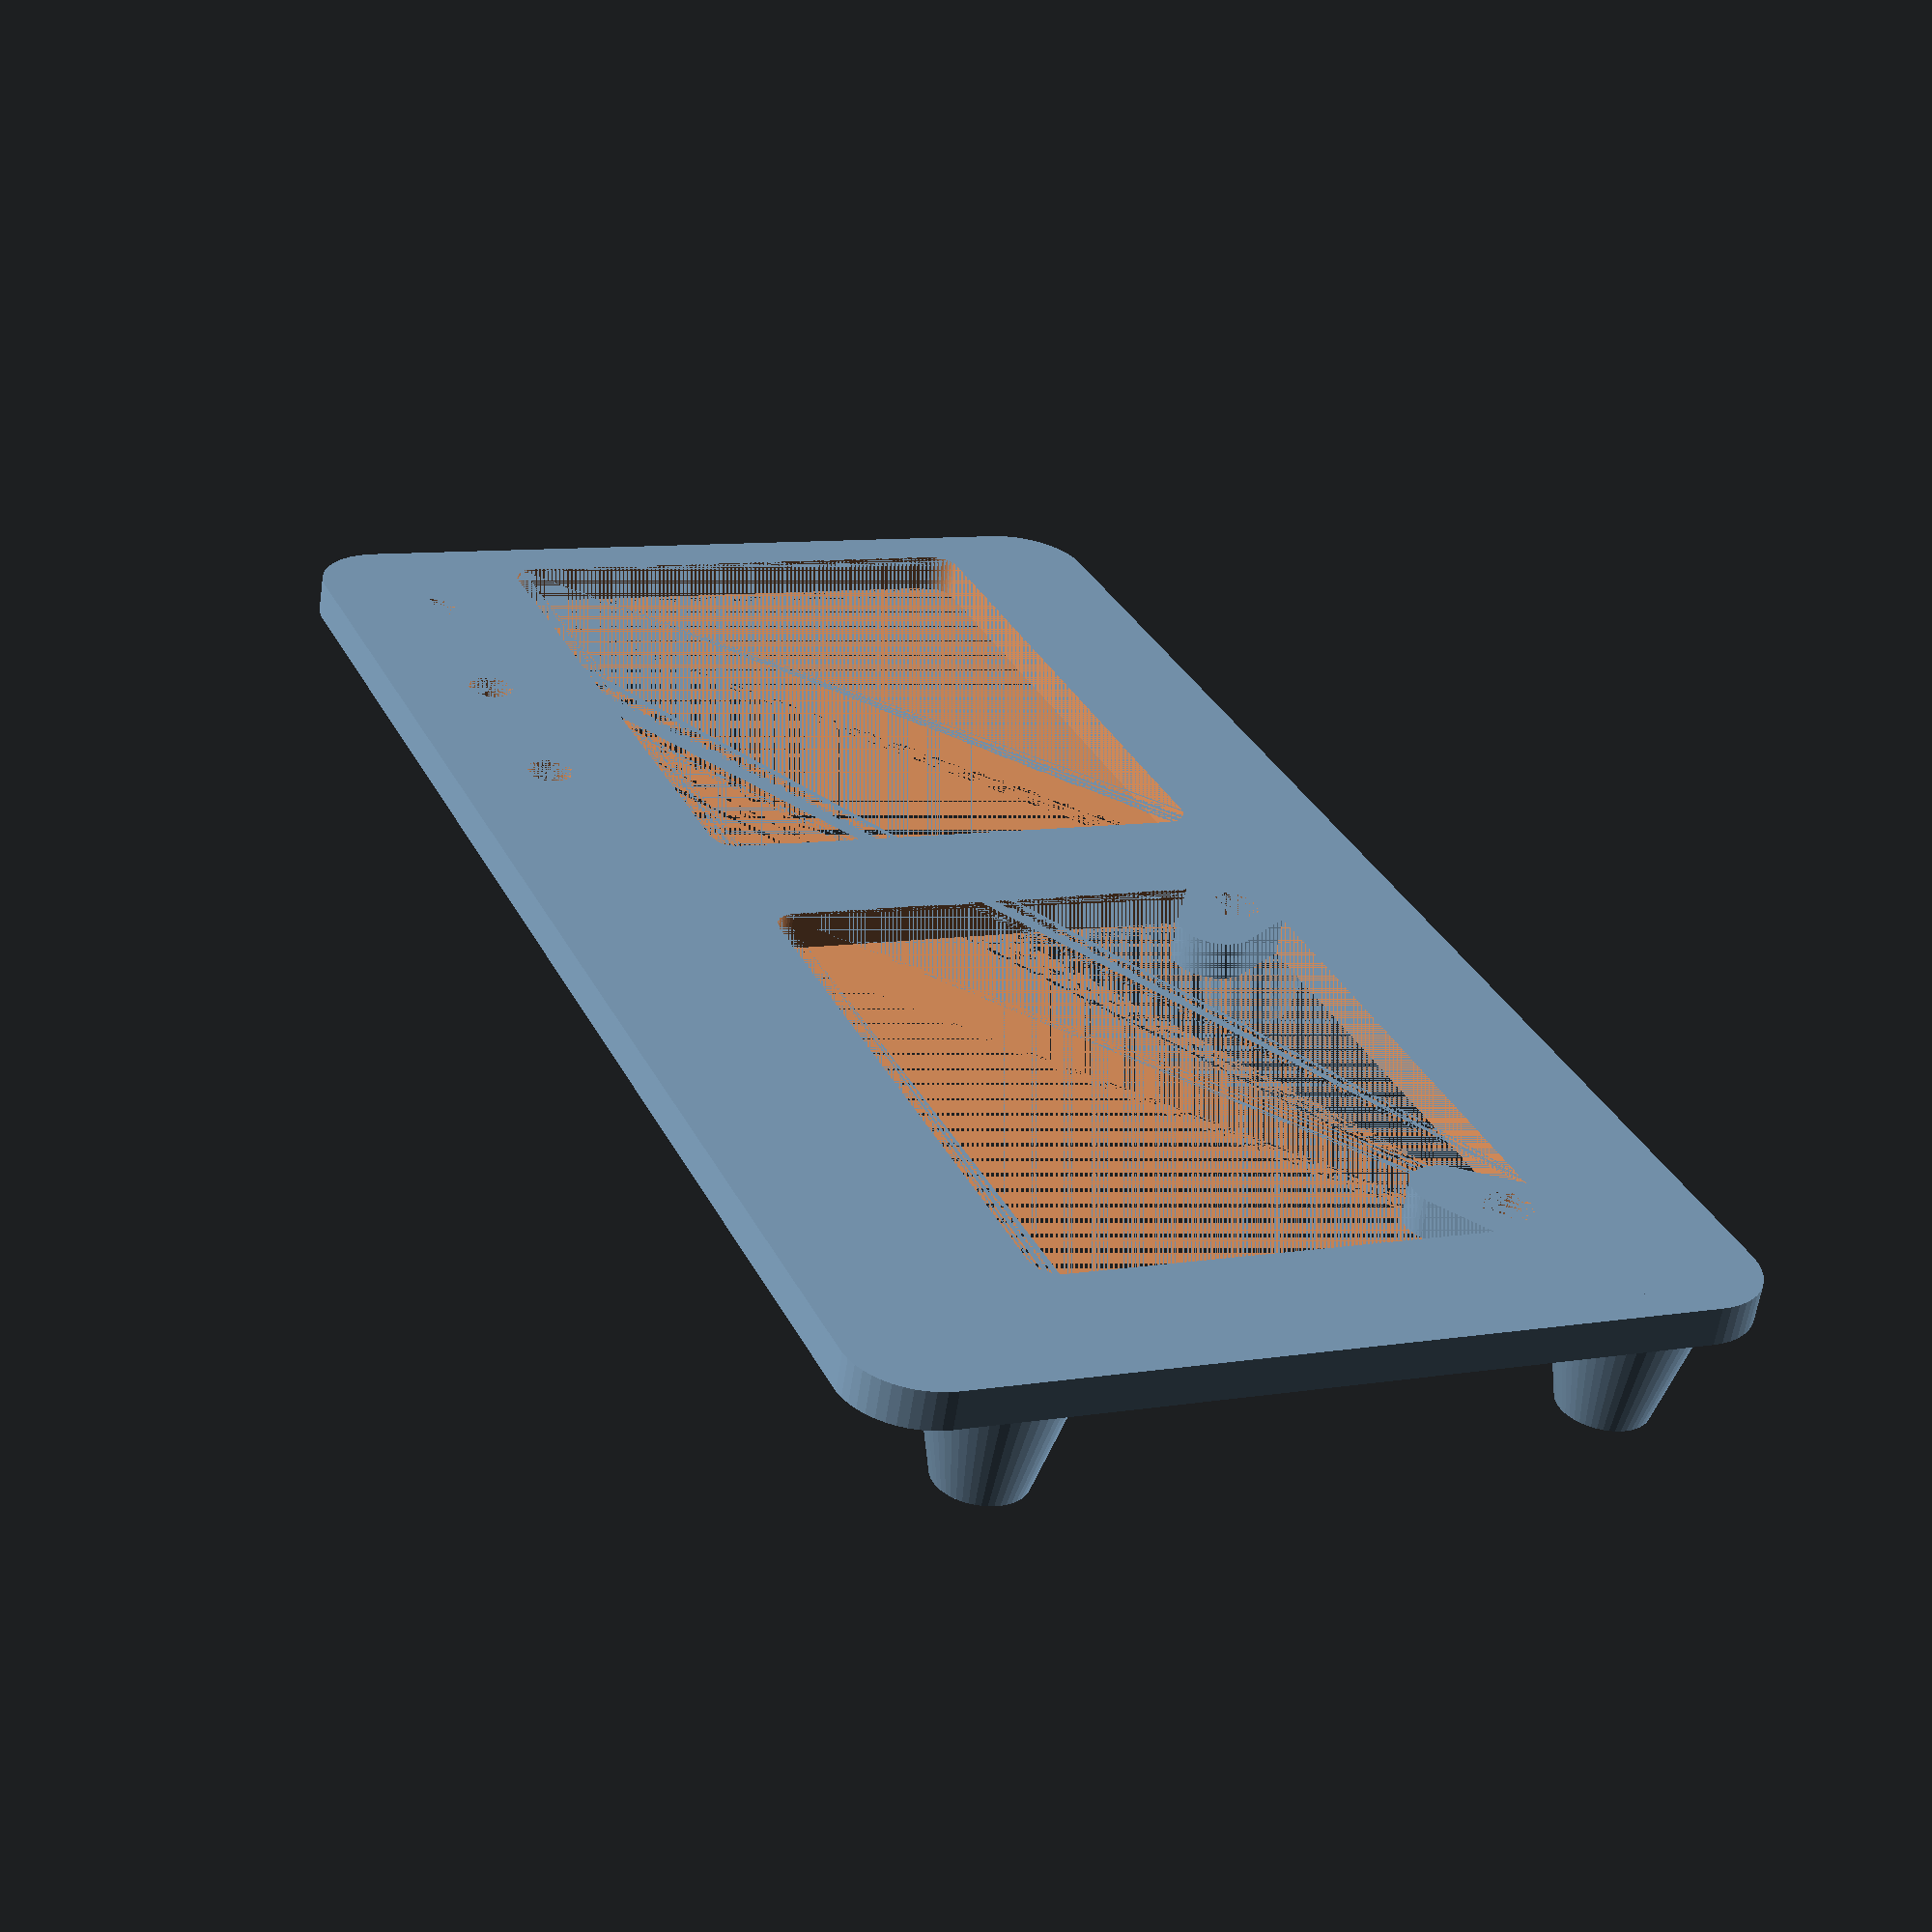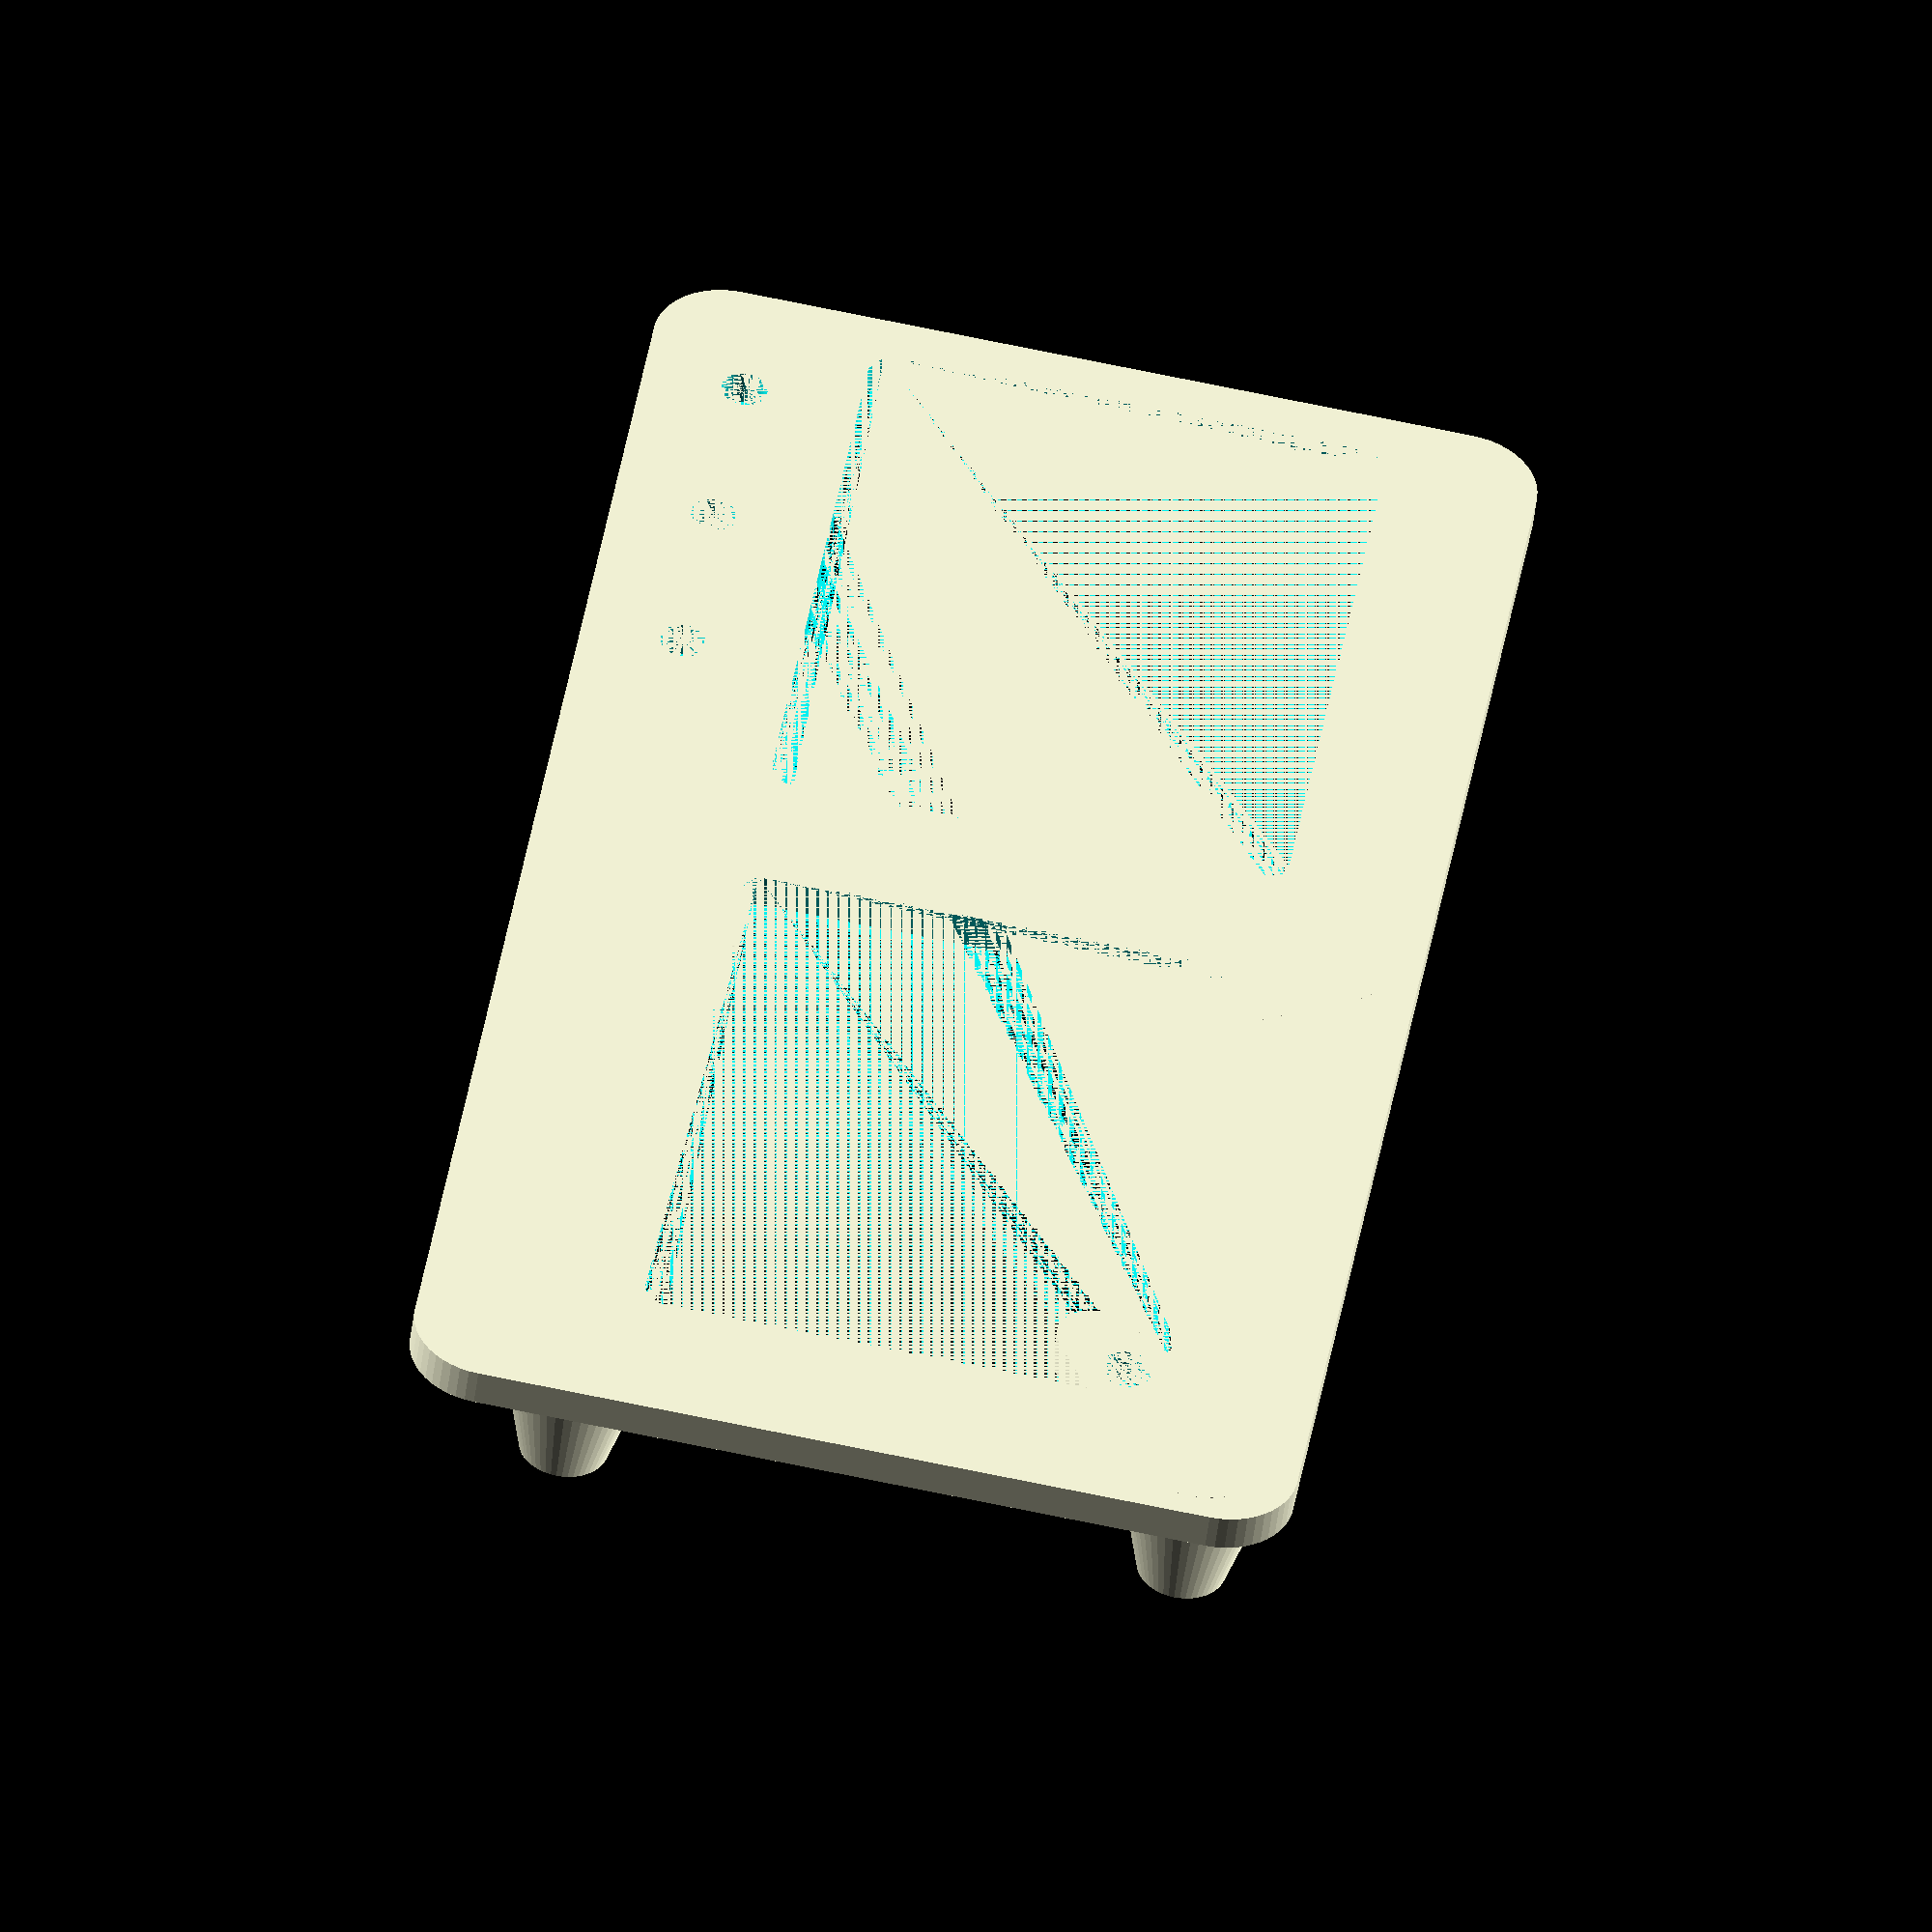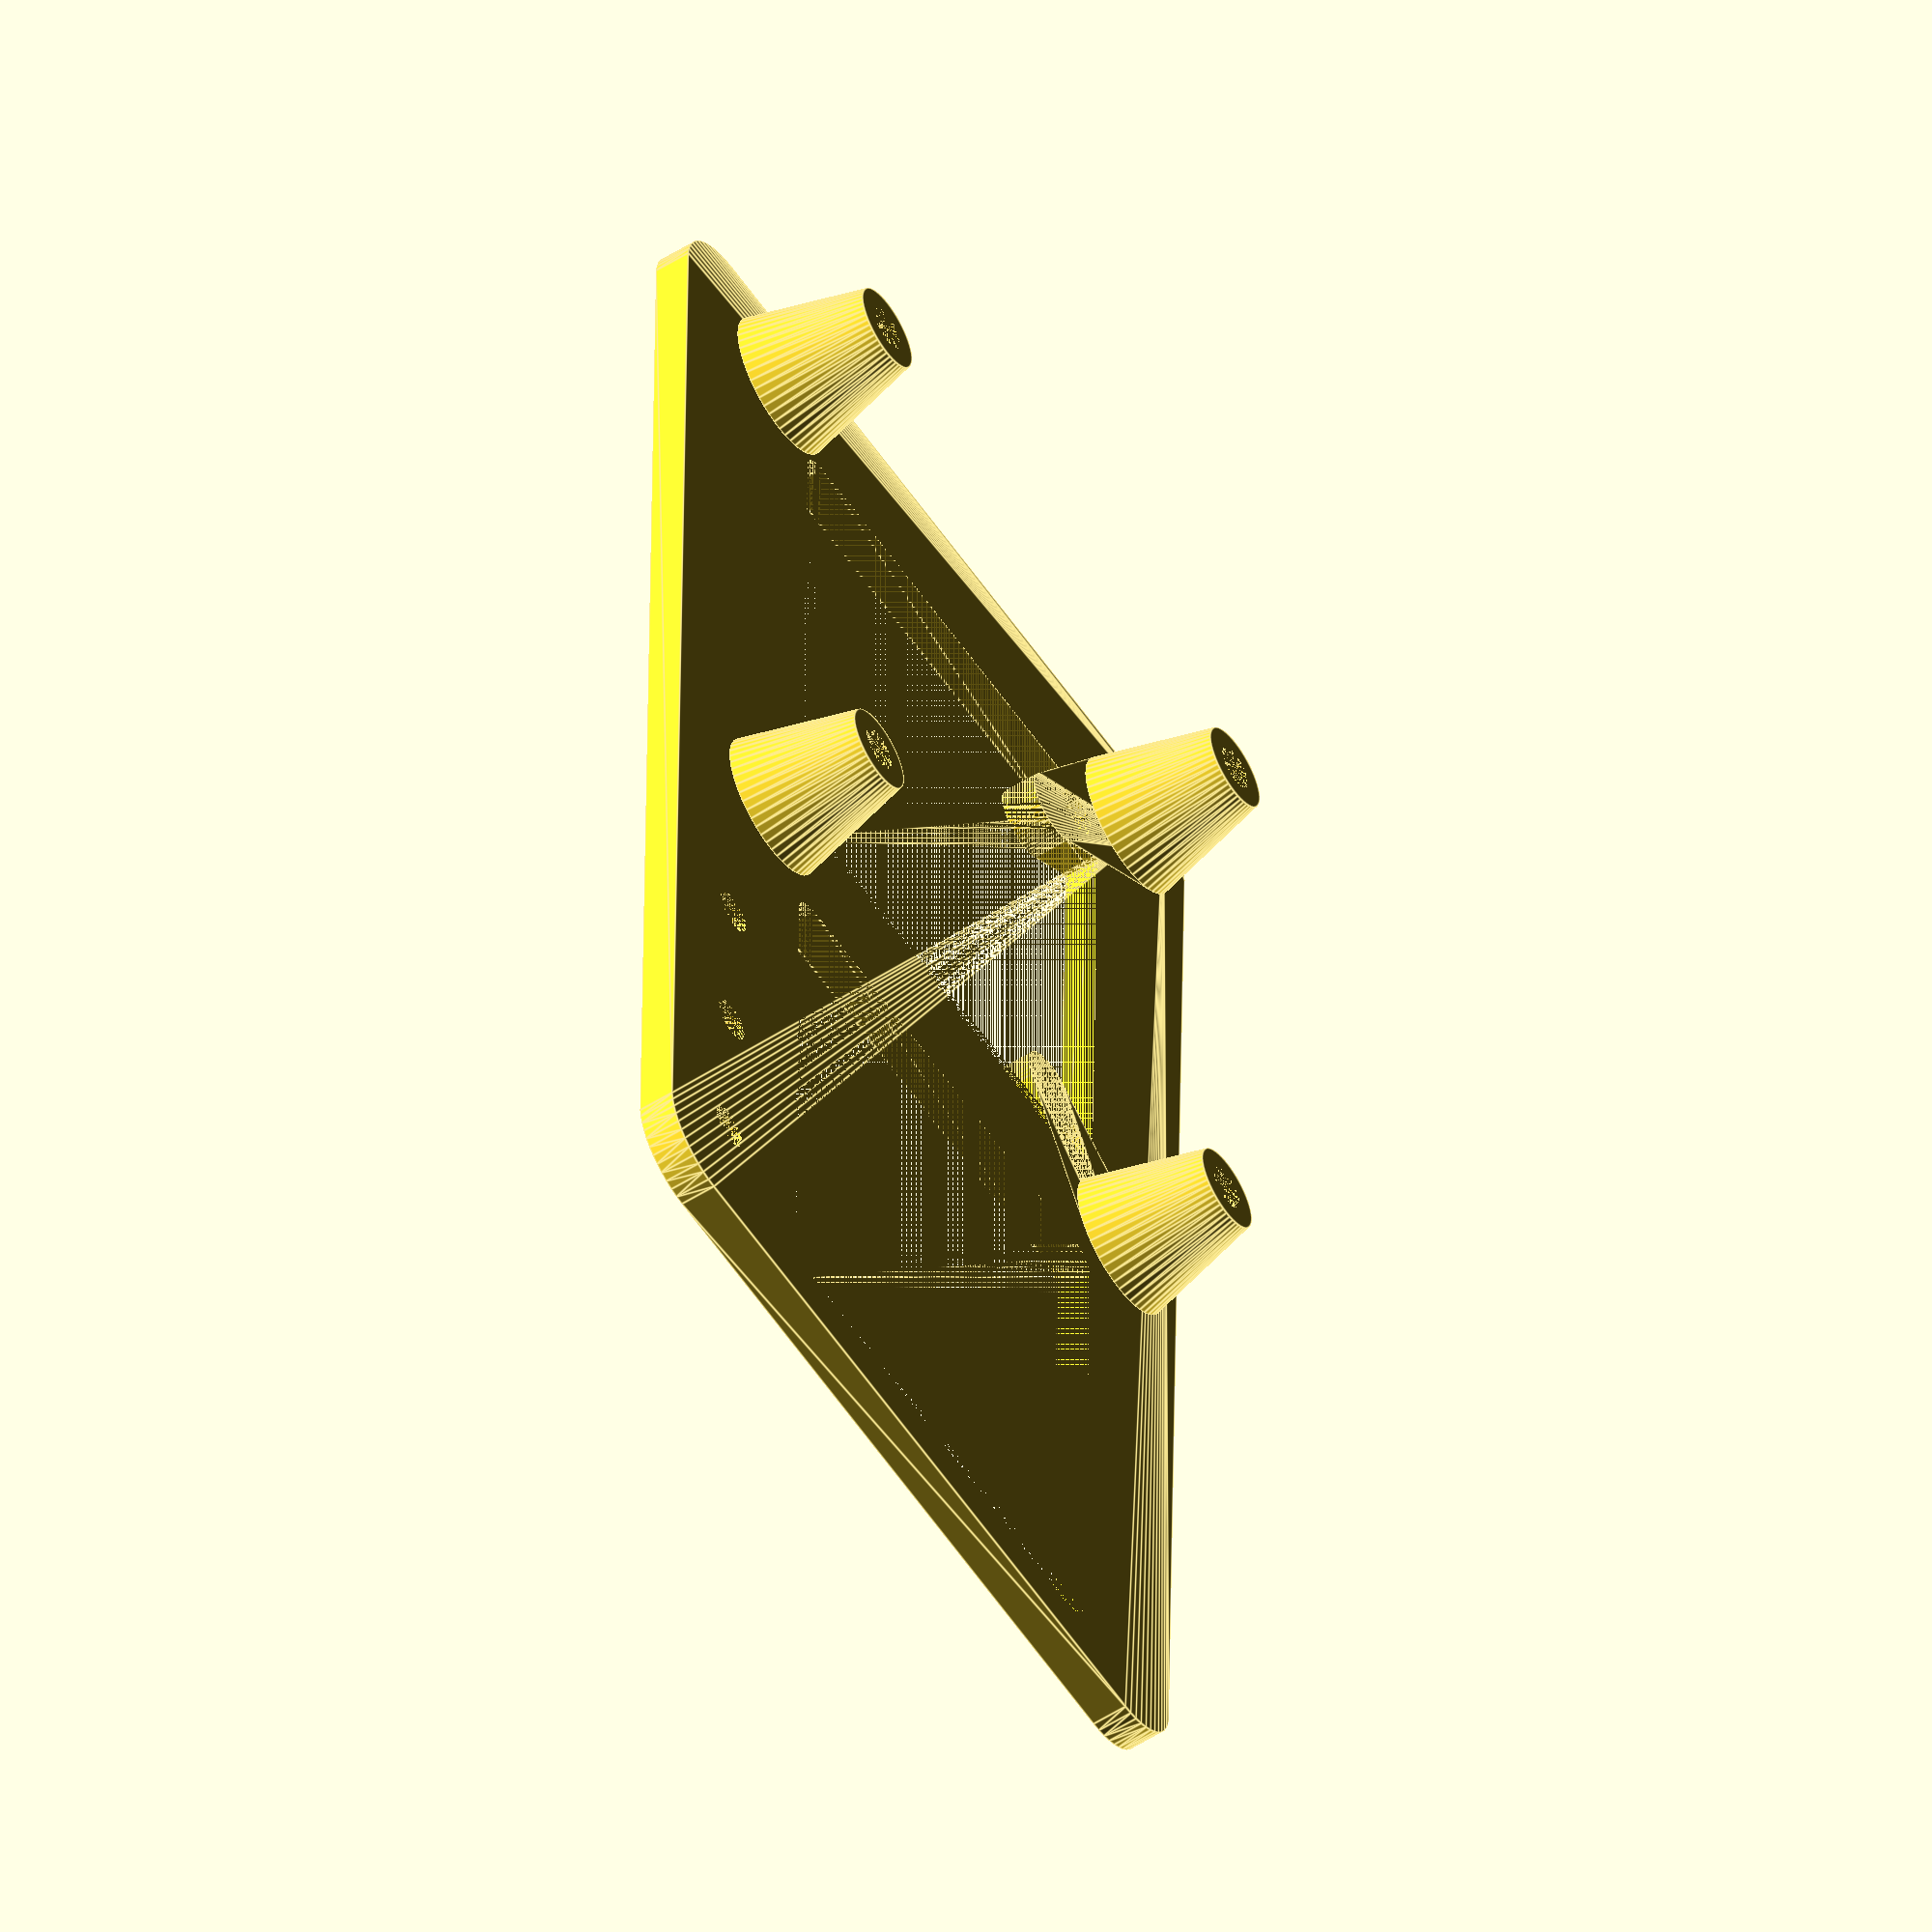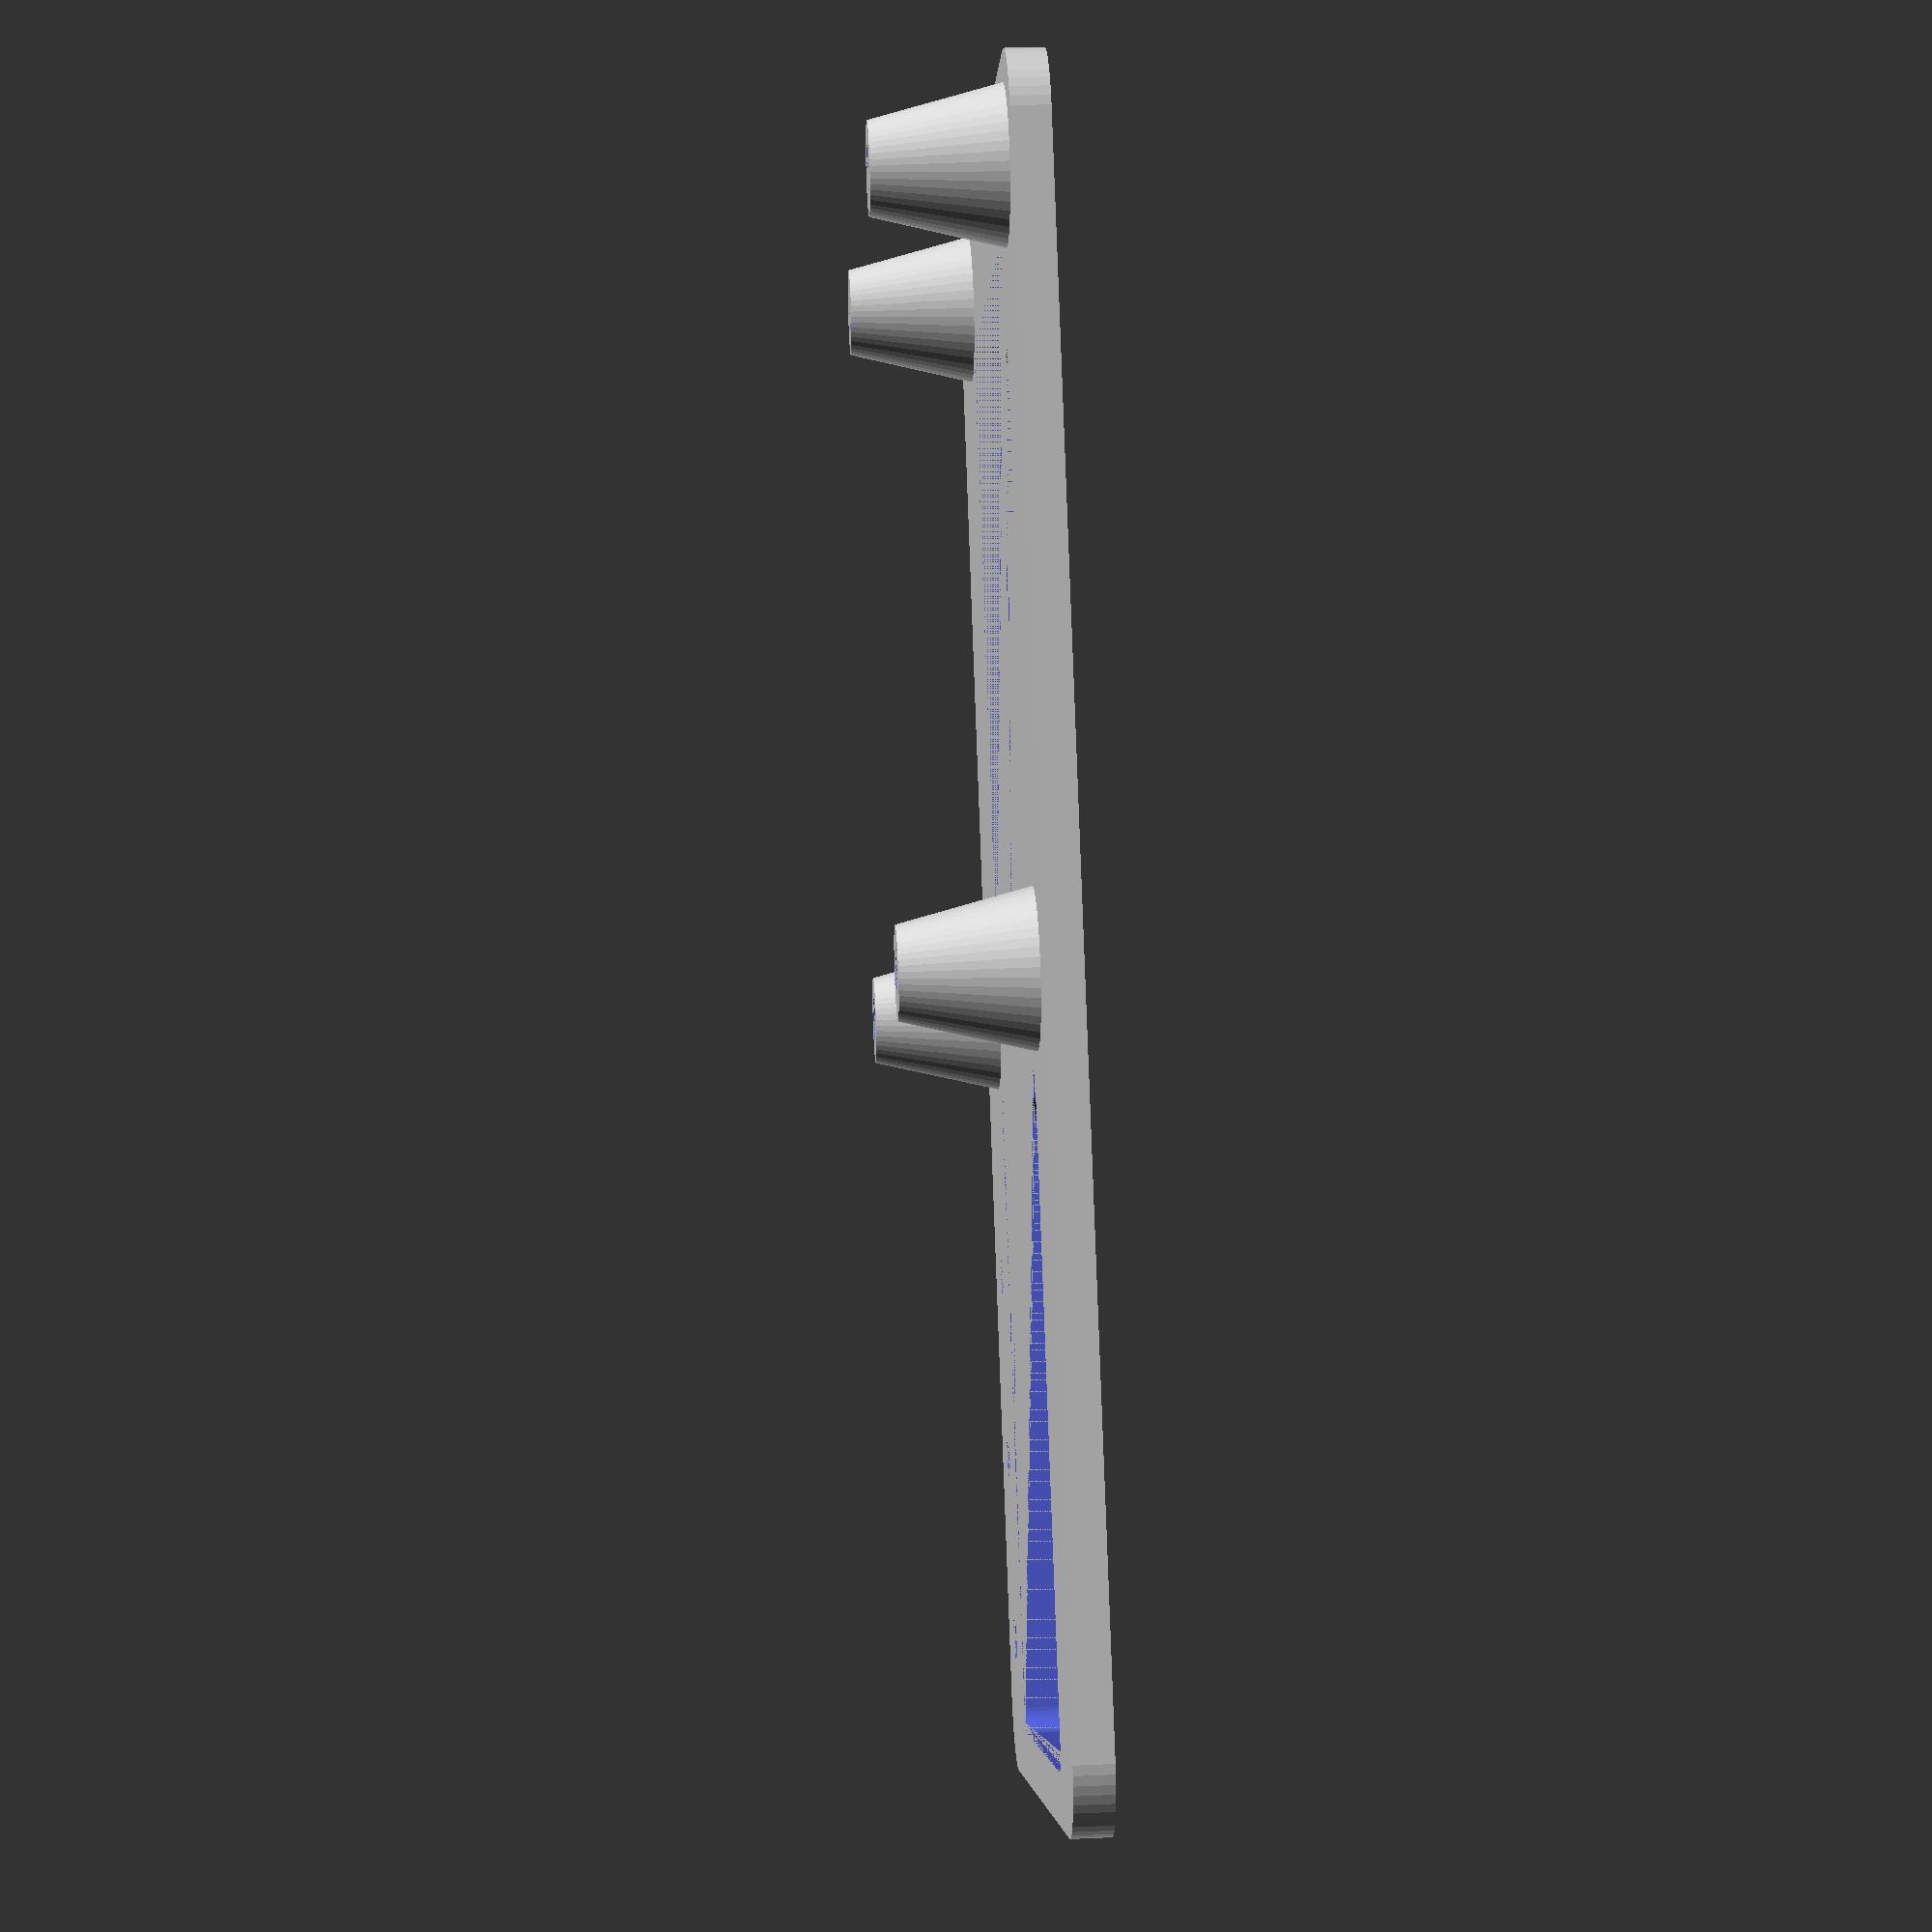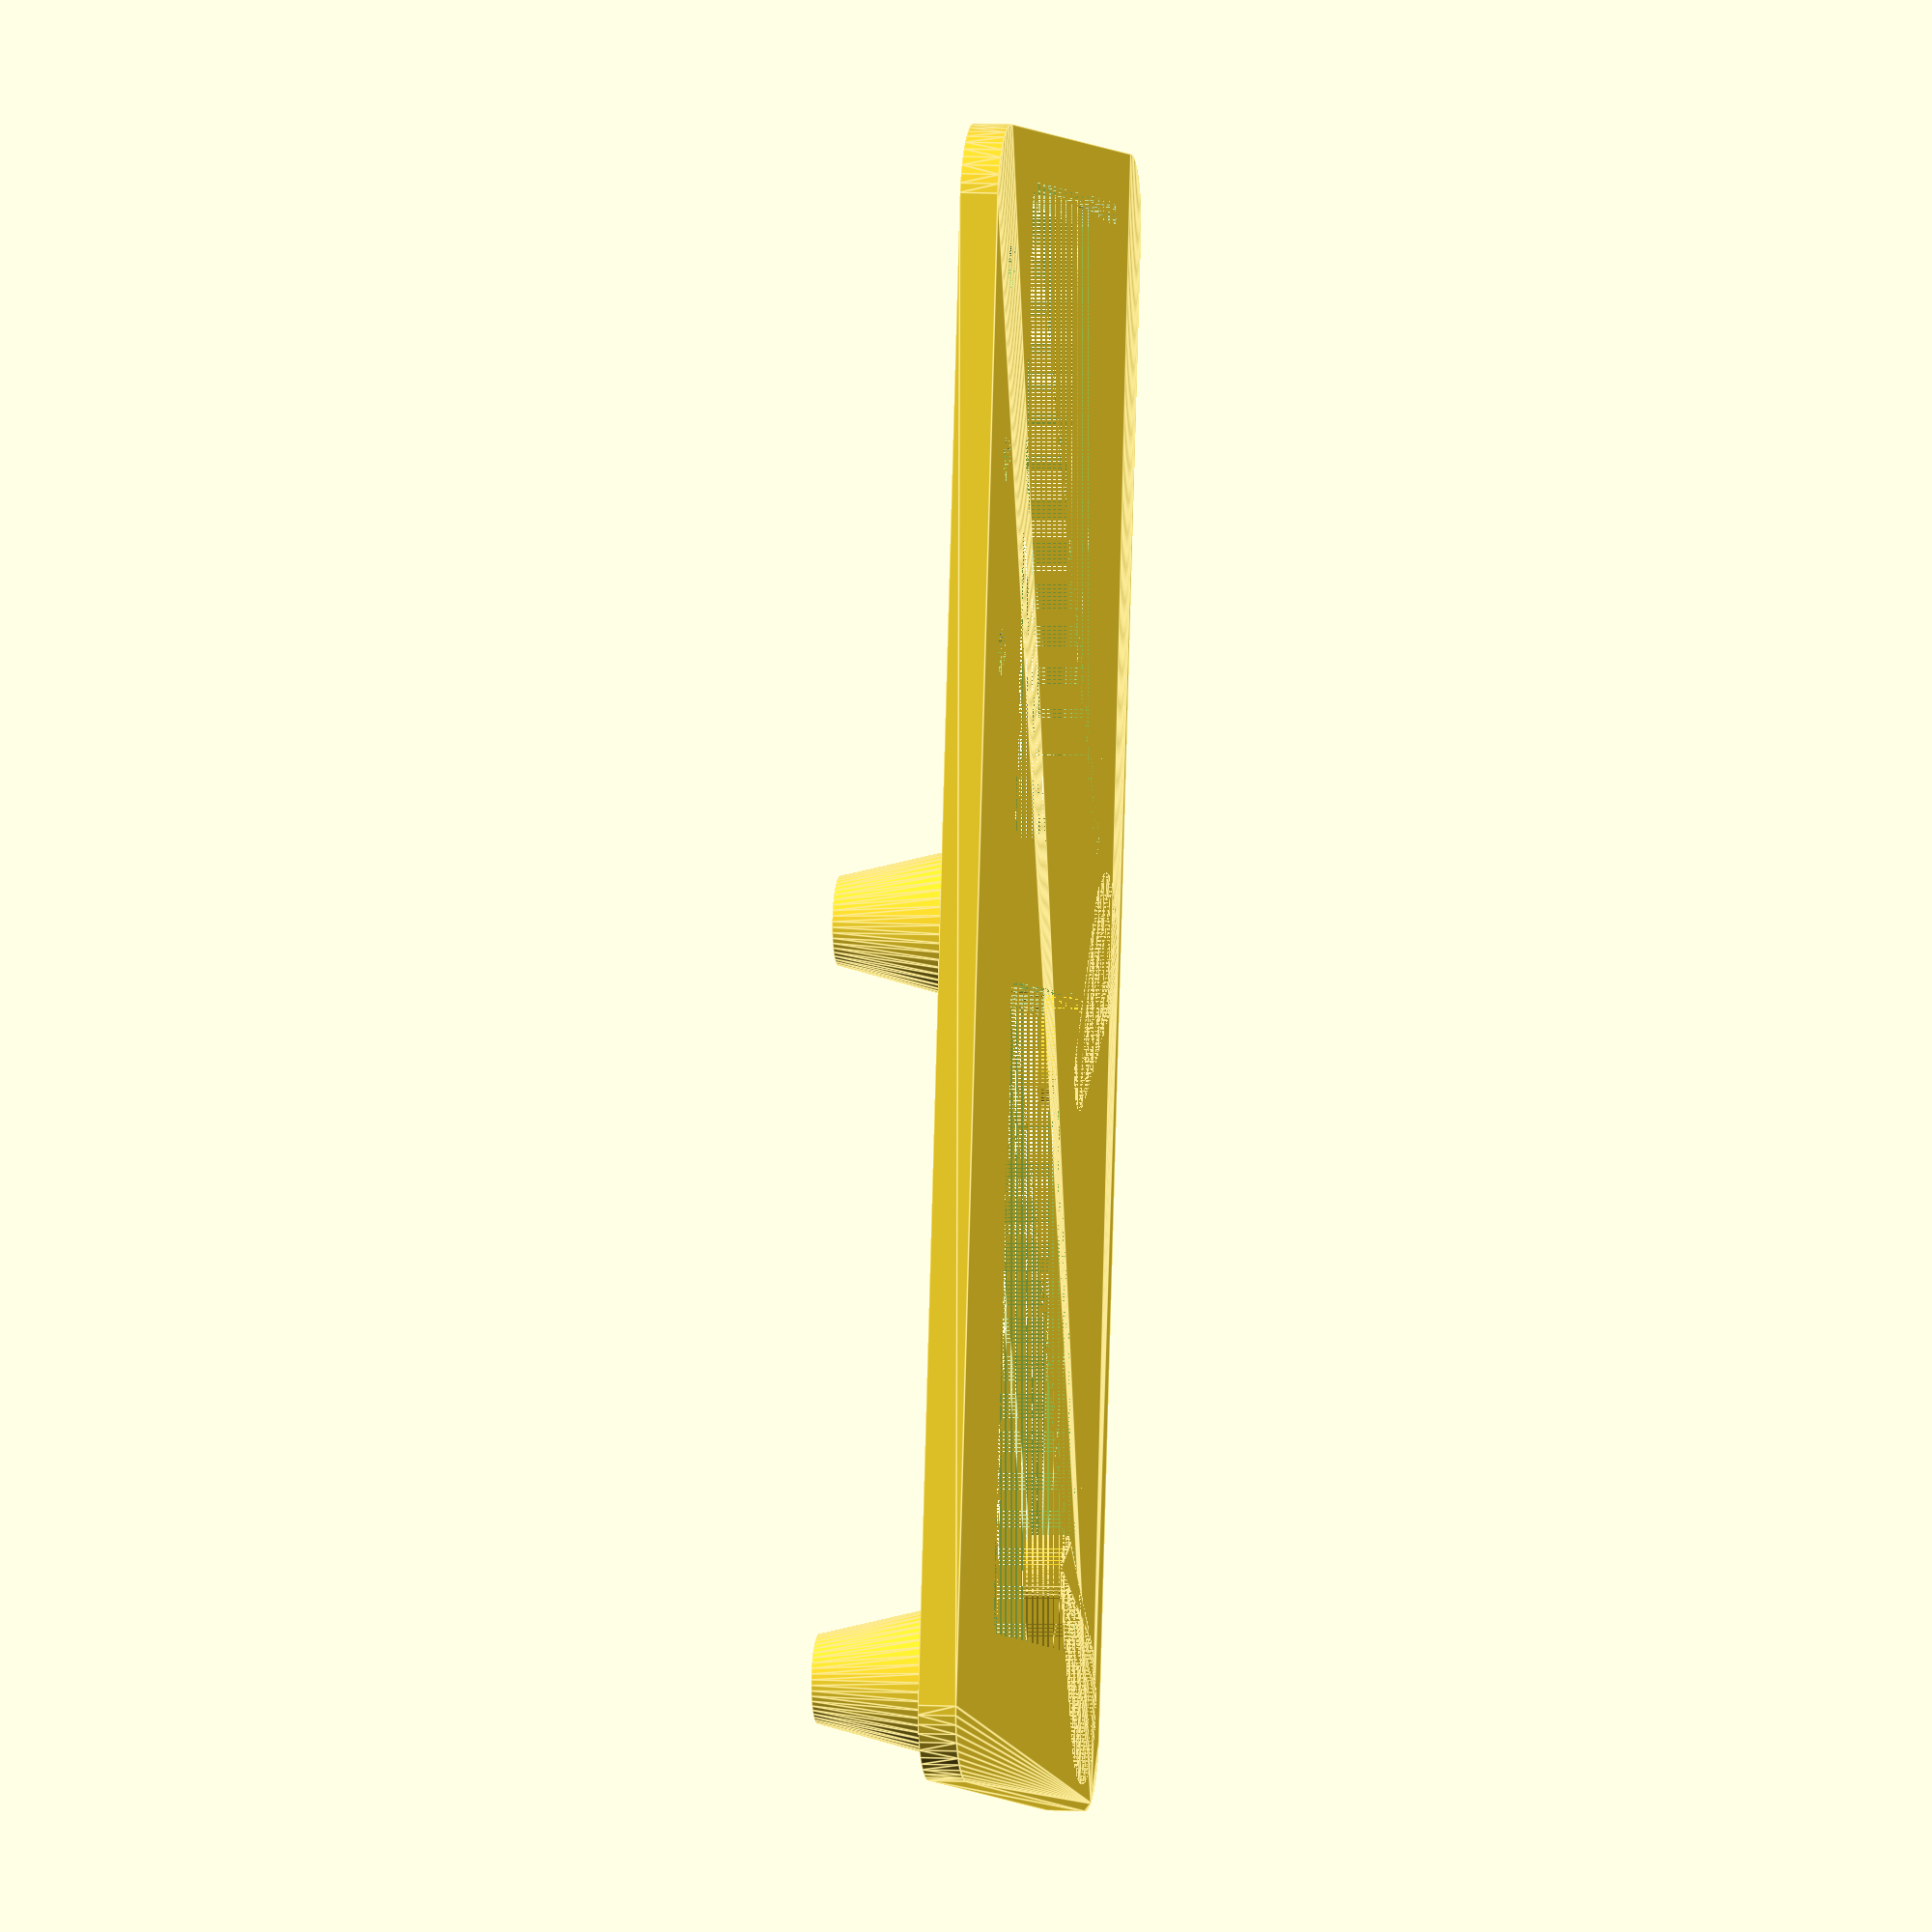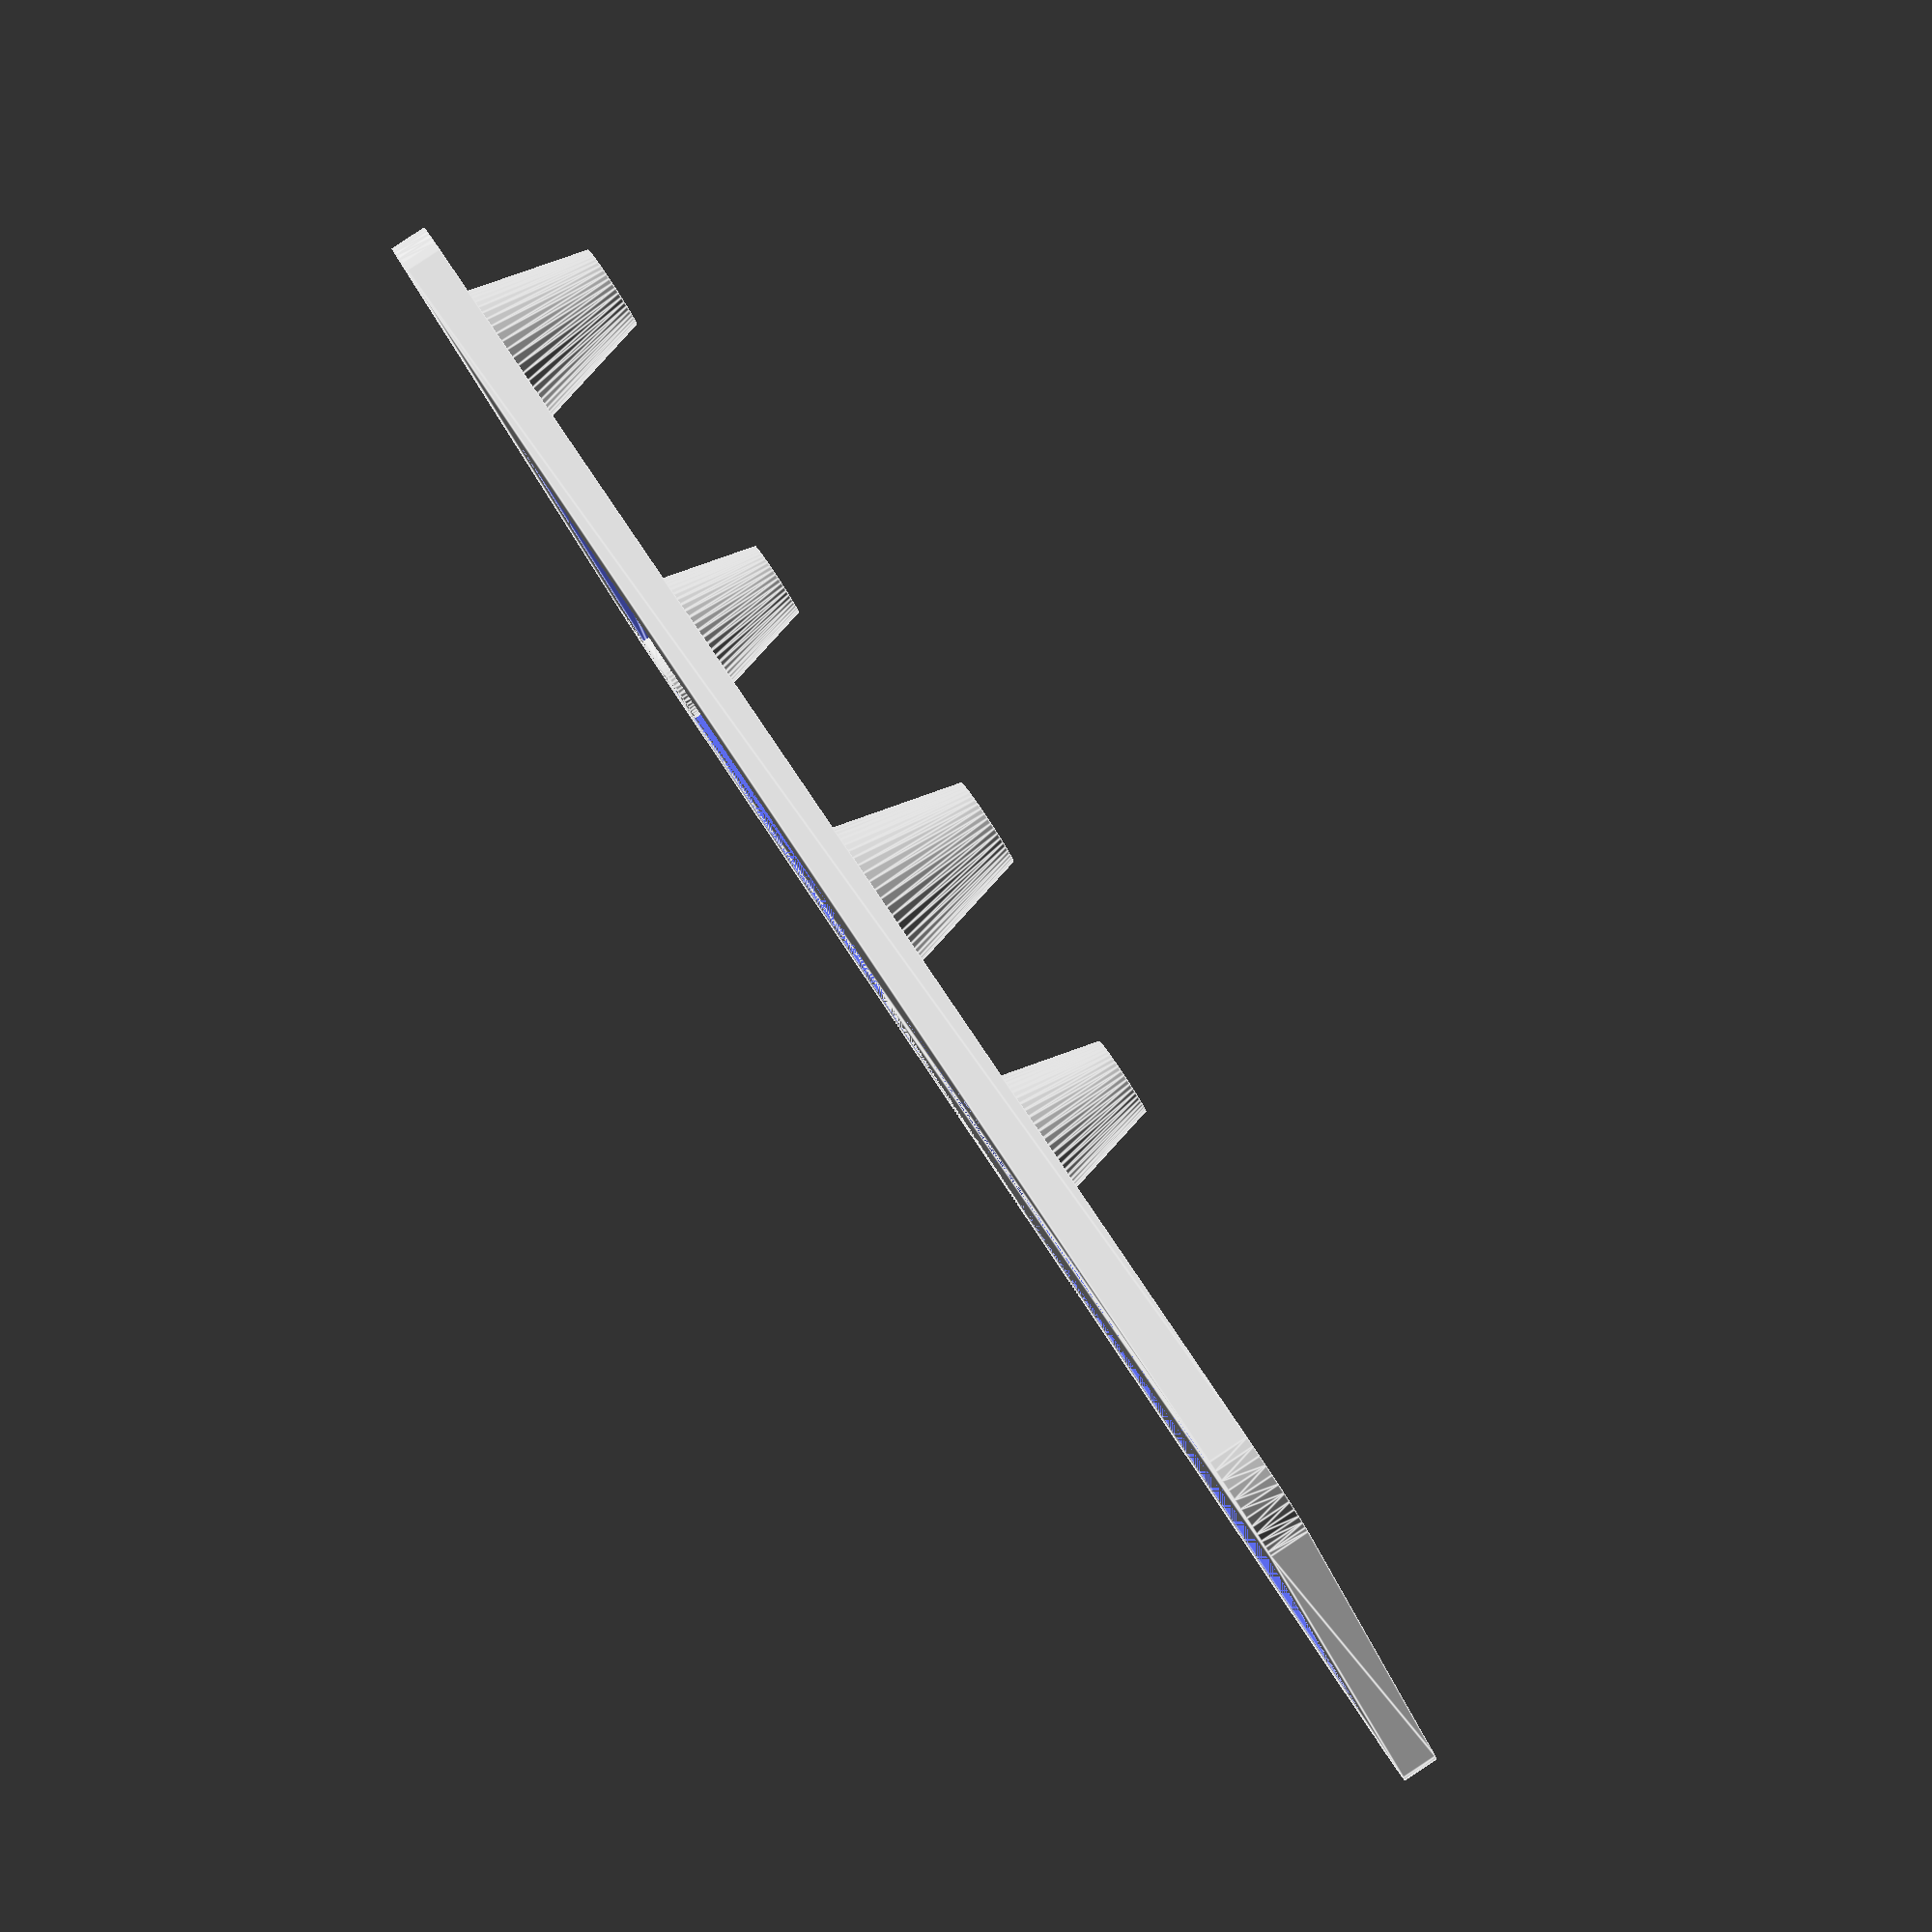
<openscad>
/*
  Simple Pi3 (wall)mount.
  Measurements are in mm.
  
  Author: gn0mish@protonmail.com

  #!yaml
  mount:
    usage:
      grams: 7
      time: '35 minutes'
    misc:
      screws:
      size: '2mm x 10mm'
      amount: 8
    printing:
      settings:
        layer height: 0.2
        infill: 8
        infill pattern: 'zig zag'
        speed: '30-60'
        adhesion type: 'skirt'
      material:
        pla_0:
          print temp: 205
          bed temp: 63
          vendor: anycubic
        pla_1:
          print temp: 205
          bed temp: 63
          vendor: https://www.123-3d.nl
        petg:
          print temp: 240
          bed temp: 80
          vendor: https://www.123-3d.nl
*/

// Editable variables
QUALITY = 50;       // Render QUALITY setting for OpenSCAD.
THICKNESS = 3;      // Desired THICKNESS of the print.
STAND_LENGTH = 10;  // Desired standoff LENGTH

// Do NOT edit these variables unless you know what you are doing...
MULTIPLIER = 2.7;
RADIUS = 6;
WIDTH = 55 + RADIUS;
LENGTH = 65 + RADIUS;
SCREW_SIZE = 1.8;
SCREW_2_SIZE = 2.0;

// Modules
module external_mounts () {union(){difference(){
  hull(){
    cylinder(h=THICKNESS,r1=RADIUS,r2=RADIUS, $fn=QUALITY);
    translate([10,10,0])cylinder(h=THICKNESS,r1=(RADIUS/2),r2=(RADIUS/2),$fn=QUALITY);
  }
  translate([7,7,0])cylinder(h=THICKNESS,r=SCREW_2_SIZE,$fn=QUALITY);
}}};

module standoff () {difference(){
  cylinder(h=STAND_LENGTH,r1=RADIUS,r2=3.5,$fn=QUALITY);
  cylinder(h=STAND_LENGTH,r1=0,r2=SCREW_SIZE,$fn=QUALITY);}
};

module tapered_hole(){cylinder(h=THICKNESS, r1=1, r2=3,$fn=QUALITY);};

module pi3_plate (){
  /*
    Unifying module to create the pi3 mount.
  */
  union() {
    difference(){
    // render base plate
      translate([6,6,0]){
        hull(){
          r = 6; z = THICKNESS; test = 0;
          translate([-56,WIDTH-5,test])cylinder(r=r,h=z,$fn=QUALITY);
          translate([LENGTH-10,WIDTH-5,test])cylinder(r=r,h=z,$fn=QUALITY);
          translate([-56,-2,test])cylinder(r=r,h=z,$fn=QUALITY);
          translate([LENGTH-10,-2,test])cylinder(r=r,h=z,$fn=QUALITY);
        };
      };
      
      // base plate inner cut out
      translate([12,12,0]){
        hull(){
          r = 2; z = THICKNESS; test = 0;
          translate([0,WIDTH-24,test])cylinder(r=r,h=z,$fn=QUALITY);
          translate([LENGTH-24,WIDTH-24,test])cylinder(r=r,h=z,$fn=QUALITY);
          translate([0,0,test])cylinder(r=r,h=z,$fn=QUALITY);
          translate([LENGTH-24,0,test])cylinder(r=r,h=z,$fn=QUALITY);
        };
      };

      // base plate inner cut out 2
      translate([-50,12,0]){
        hull(){
          r = 2; z = THICKNESS; test = 0;
          translate([0,WIDTH-24,test])cylinder(r=r,h=z,$fn=QUALITY);
          translate([LENGTH-24,WIDTH-24,test])cylinder(r=r,h=z,$fn=QUALITY);
          translate([0,0,test])cylinder(r=r,h=z,$fn=QUALITY);
          translate([LENGTH-24,0,test])cylinder(r=r,h=z,$fn=QUALITY);
        };
      };

      translate([-15,60,0])cylinder(h=THICKNESS,r=SCREW_SIZE,$fn=QUALITY);
      
      translate([-30,60,0])cylinder(h=THICKNESS,r=SCREW_SIZE,$fn=QUALITY);

      translate([-45,60,0])cylinder(h=THICKNESS,r=SCREW_SIZE,$fn=QUALITY);
            
      // render side tapered cut outs
      // width wise
      hull () {
        // translate([5,RADIUS*MULTIPLIER,0])cylinder(THICKNESS,1,3,$fn=QUALITY);
        // translate([5,WIDTH-(RADIUS*MULTIPLIER),0])cylinder(THICKNESS,1,3,$fn=QUALITY);
      };
      
      hull () {
        // translate([LENGTH-5,WIDTH-(RADIUS*MULTIPLIER),0])cylinder(THICKNESS,1,3,$fn=QUALITY);
        // translate([LENGTH-5,RADIUS*MULTIPLIER,0])cylinder(THICKNESS,1,3,$fn=QUALITY);
      };
      
      // length wise
      hull(){
        // translate([RADIUS*MULTIPLIER,WIDTH-5,0])cylinder(THICKNESS,1,3,$fn=QUALITY);
        // translate([LENGTH-(RADIUS*MULTIPLIER),WIDTH-5,0])cylinder(THICKNESS,1,3,$fn=QUALITY);
      };
      
      hull(){
        // translate([RADIUS*MULTIPLIER,5,0])cylinder(THICKNESS,1,3,$fn=QUALITY);
        //translate([LENGTH-(RADIUS*MULTIPLIER),5,0])cylinder(THICKNESS,1,3,$fn=QUALITY);
      };
    };
    
    // render standoffs
    x1 = LENGTH - RADIUS; y1 = RADIUS; y2 = WIDTH - RADIUS;
    translate([y1,y2,THICKNESS]){standoff();};
    translate([x1,y2,THICKNESS]){standoff();};
    translate([y1,y1,THICKNESS]){standoff();};
    translate([x1,y1,THICKNESS]){standoff();};

    // render external_mounts
    translate([6,6,0])rotate([0,0,0])external_mounts();
    // translate([LENGTH-RADIUS,WIDTH-RADIUS,0])rotate([0,0,0])external_mounts();
    // translate([6,55,0])rotate([0,0,90])external_mounts();
    translate([65,6,0])rotate([0,0,90])external_mounts();
  };
};
pi3_plate();

</openscad>
<views>
elev=242.0 azim=293.1 roll=8.6 proj=p view=wireframe
elev=47.6 azim=80.8 roll=173.3 proj=o view=wireframe
elev=55.4 azim=271.1 roll=303.5 proj=o view=edges
elev=329.1 azim=234.5 roll=86.4 proj=p view=wireframe
elev=352.3 azim=80.1 roll=99.3 proj=o view=edges
elev=273.3 azim=24.8 roll=236.5 proj=p view=edges
</views>
